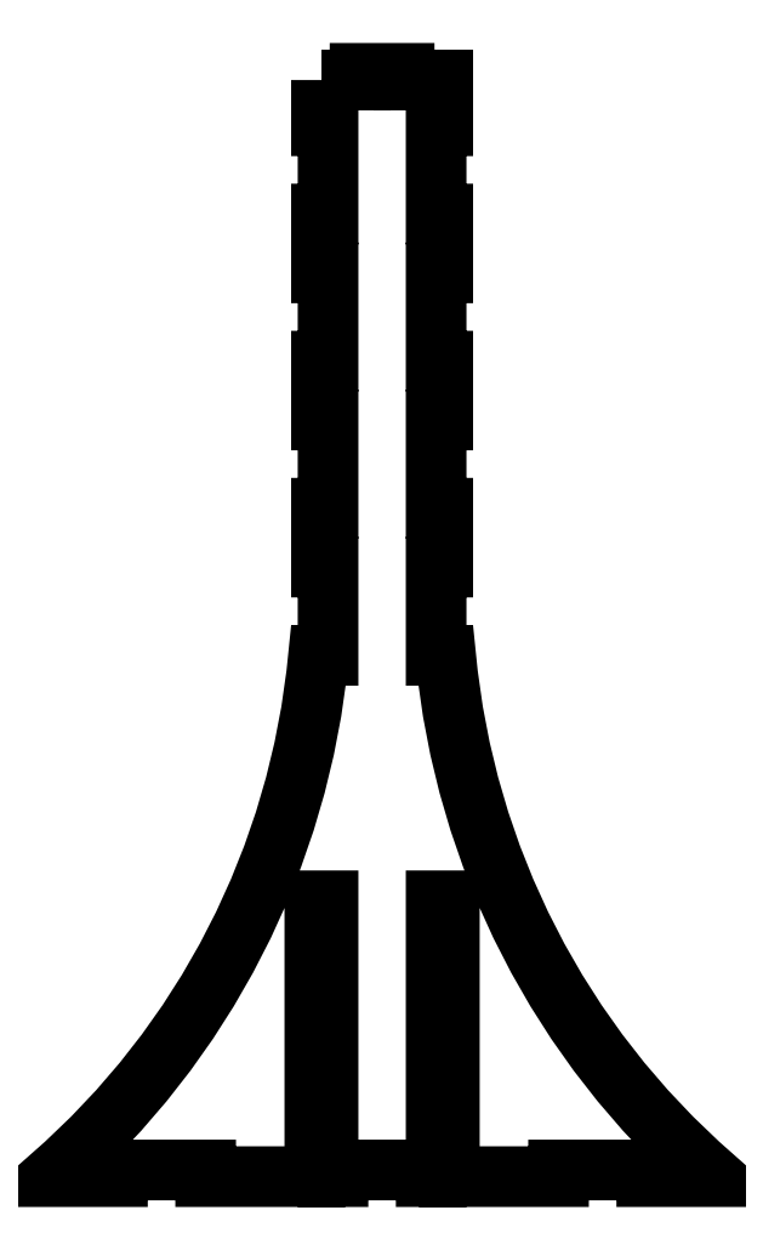
<metadata>
{"format":"dxf","ext":"dxf","renderer":"ezdxf+matplotlib","layout":"modelspace","background":"white","min_lineweight":24,"dpi":150}
</metadata>
<code>
0
SECTION
2
ENTITIES
0
LWPOLYLINE
8
0
90
60
70
1
43
0
10
-55
20
-6
10
-20
20
-6
10
-20
20
0
10
20
20
0
10
20
20
-6
10
55
20
-6
10
55
20
-47.5
10
49
20
-47.5
10
49
20
-127.5
10
55
20
-127.5
10
55
20
-180.8
10
49
20
-180.8
10
49
20
-260.8
10
55
20
-260.8
10
55
20
-314.2
10
49
20
-314.2
10
49
20
-394.2
10
55
20
-394.2
10
55
20
-447.5
10
49
20
-447.5
10
49
20
-527.5
10
57.63
20
-527.5
42
0.1924
10
300
20
-1000
10
240
20
-1000
10
240
20
-994
10
160
20
-994
10
160
20
-1000
10
61
20
-1000
10
61
20
-750
10
49
20
-750
10
49
20
-1000
10
40
20
-1000
10
40
20
-994
10
-40
20
-994
10
-40
20
-1000
10
-49
20
-1000
10
-49
20
-750
10
-61
20
-750
10
-61
20
-1000
10
-160
20
-1000
10
-160
20
-994
10
-240
20
-994
10
-240
20
-1000
10
-300
20
-1000
42
0.1924
10
-57.63
20
-527.5
10
-49
20
-527.5
10
-49
20
-447.5
10
-55
20
-447.5
10
-55
20
-394.2
10
-49
20
-394.2
10
-49
20
-314.2
10
-55
20
-314.2
10
-55
20
-260.8
10
-49
20
-260.8
10
-49
20
-180.8
10
-55
20
-180.8
10
-55
20
-127.5
10
-49
20
-127.5
10
-49
20
-47.5
10
-55
20
-47.5
0
ENDSEC
0
EOF

</code>
